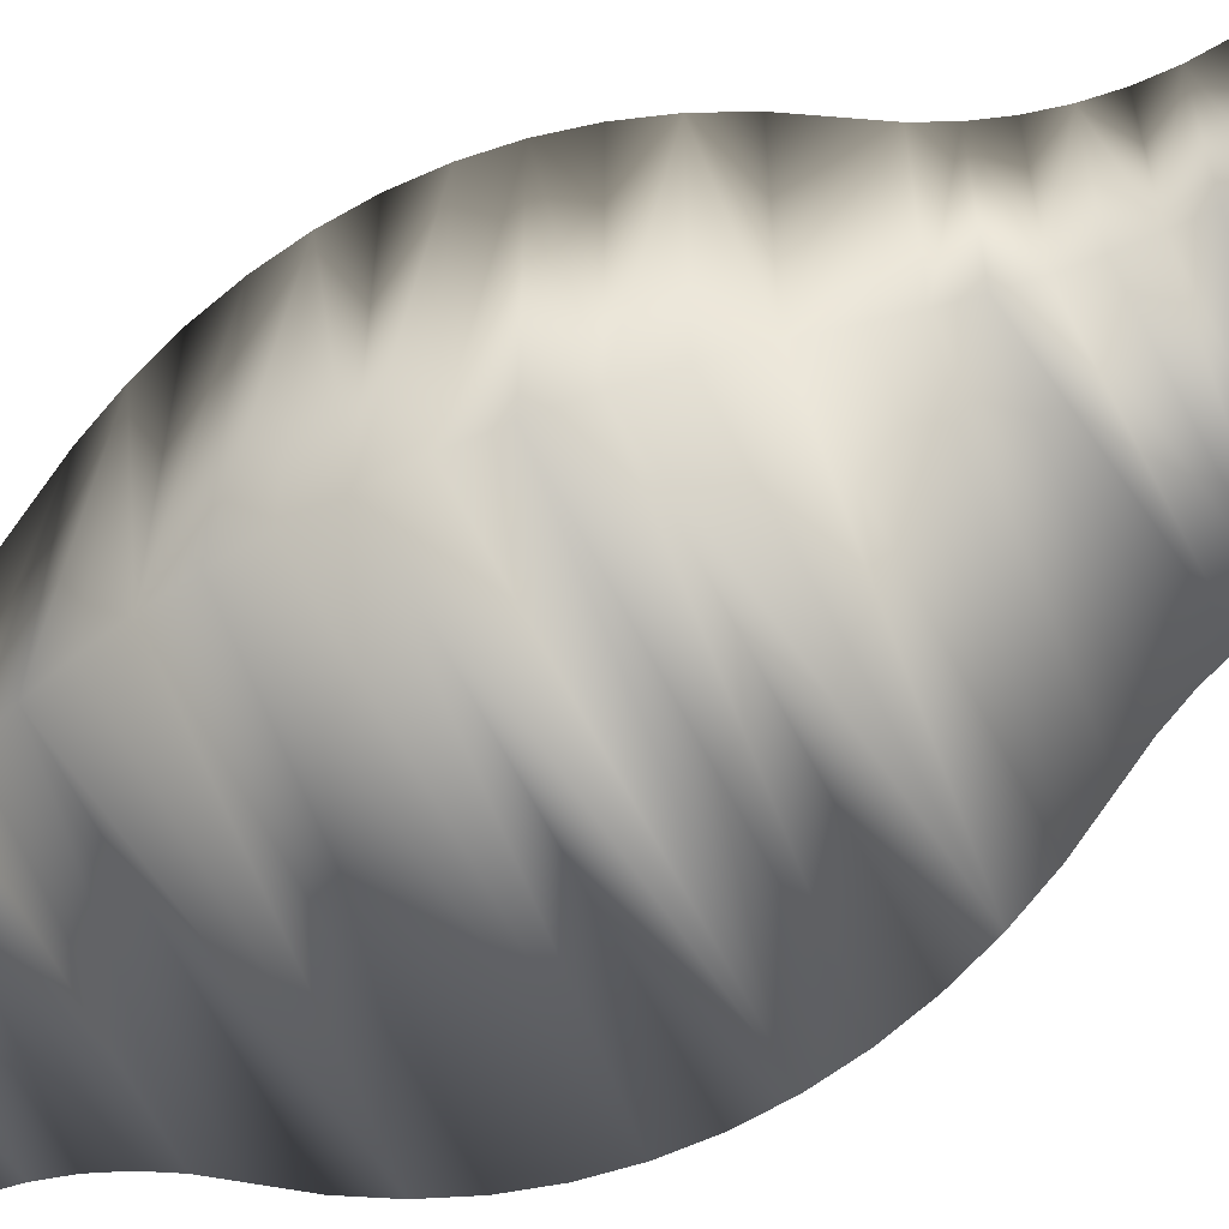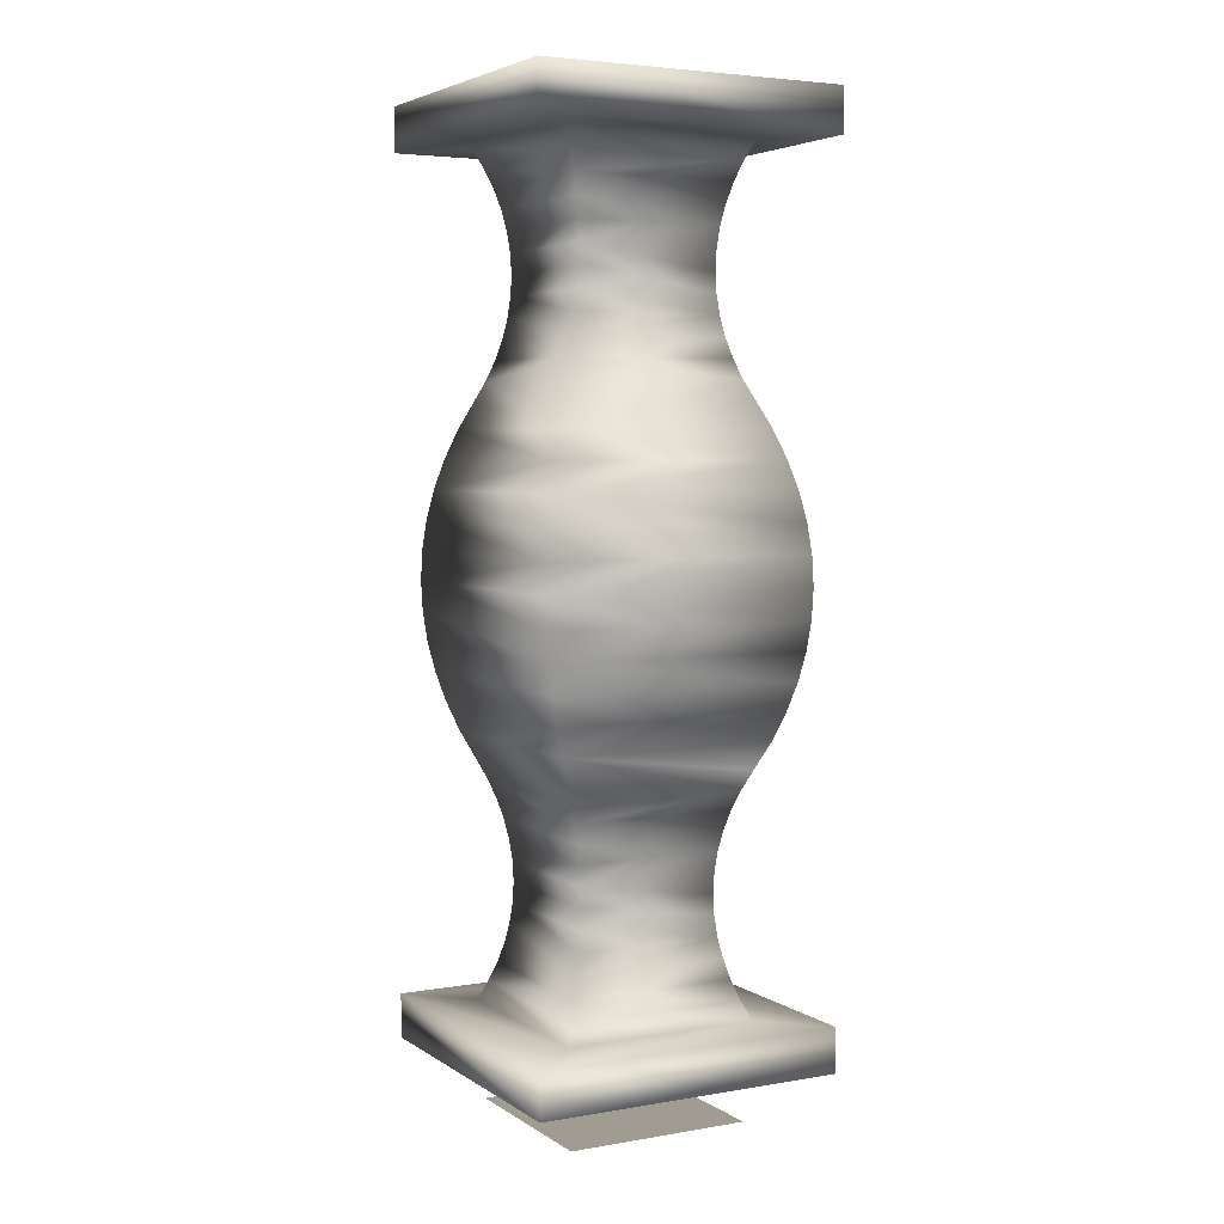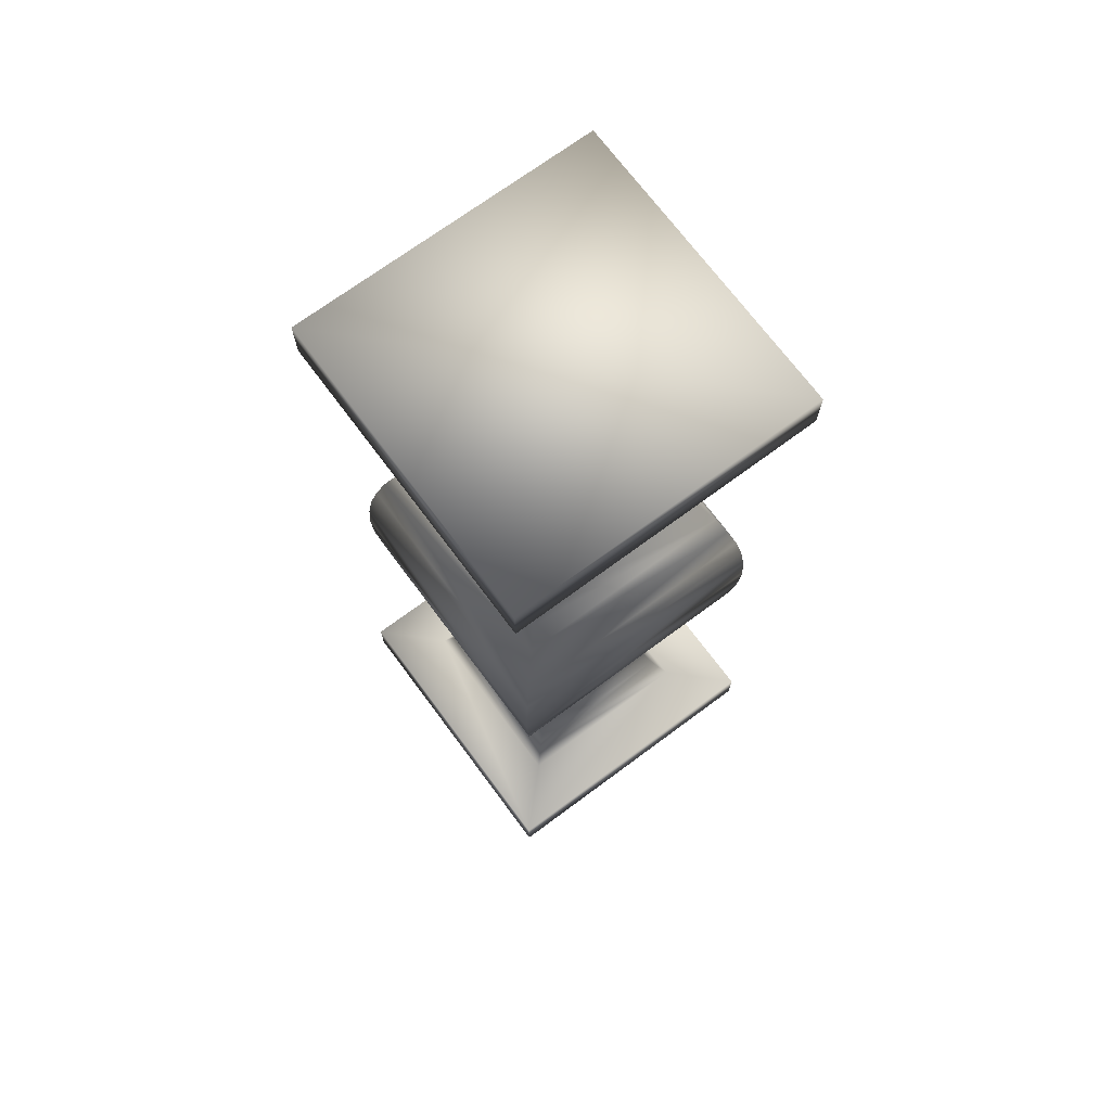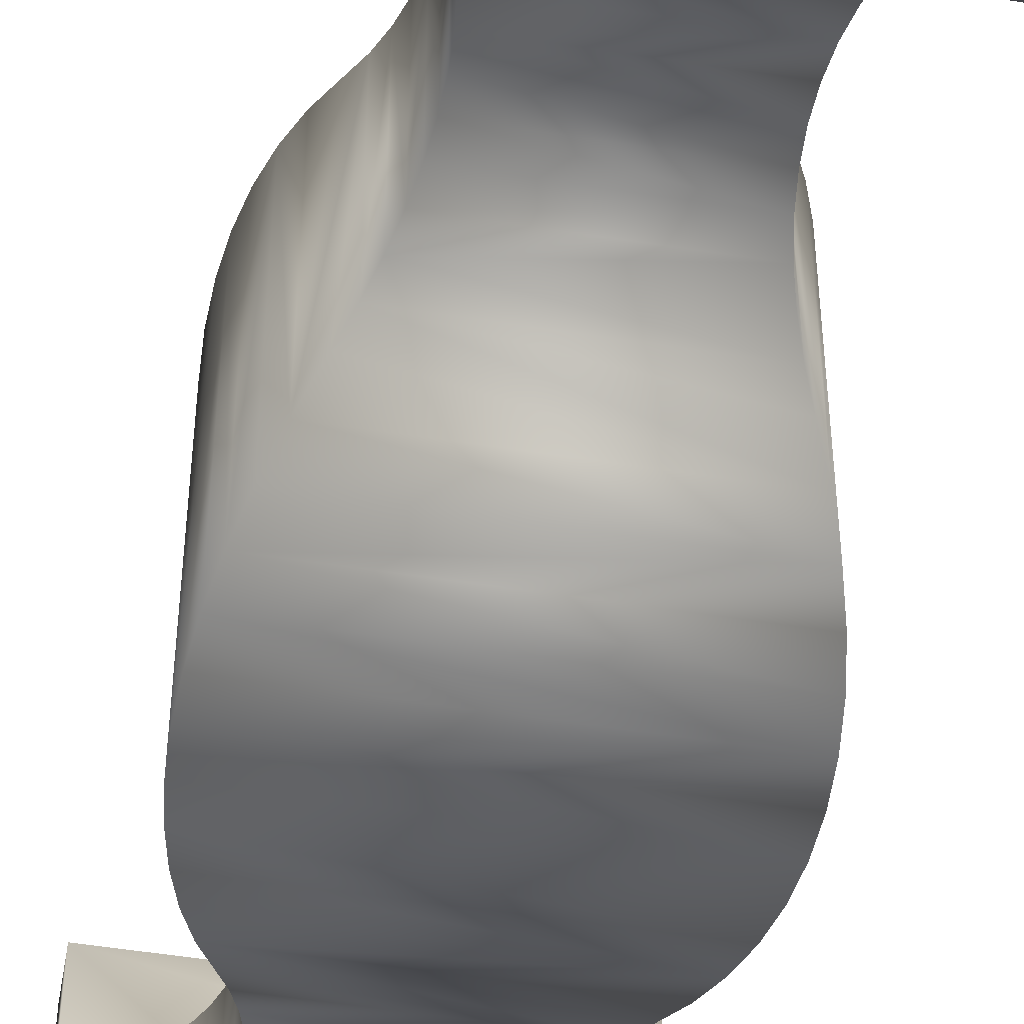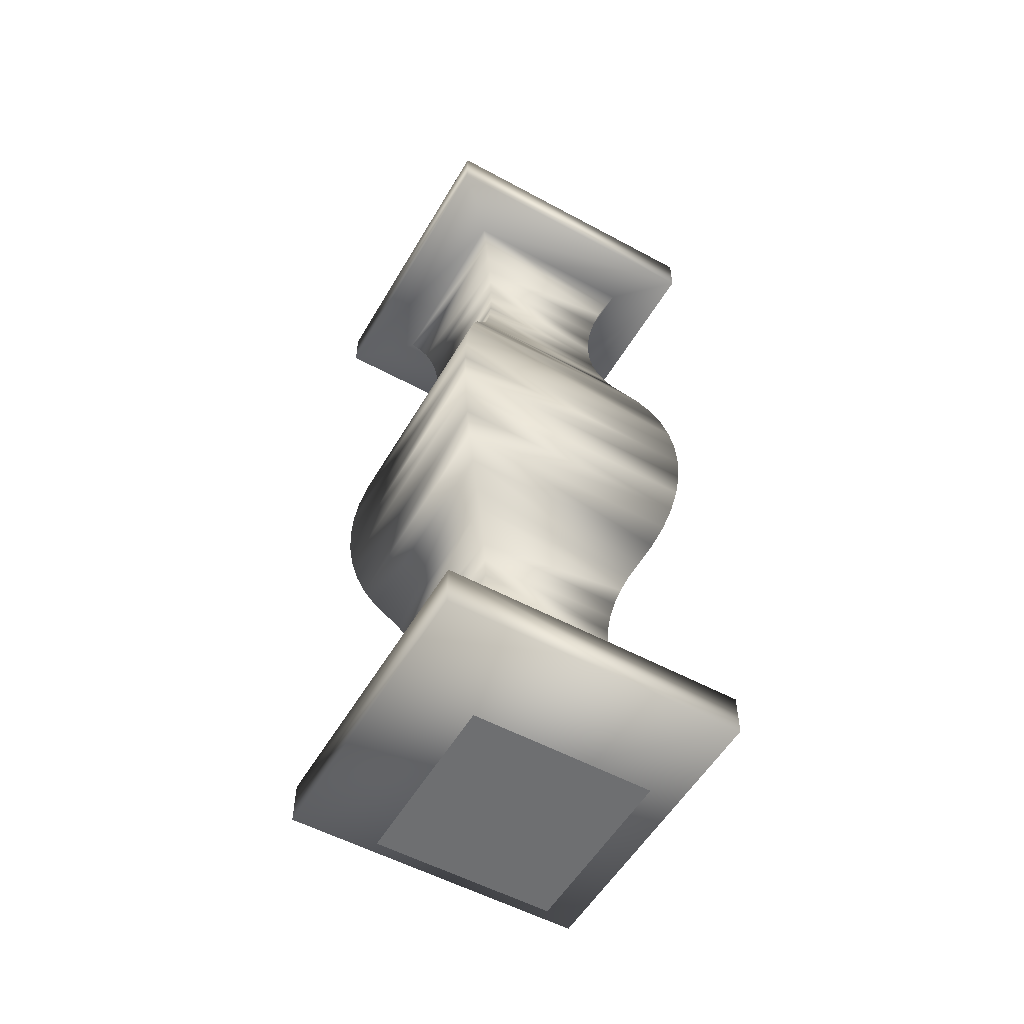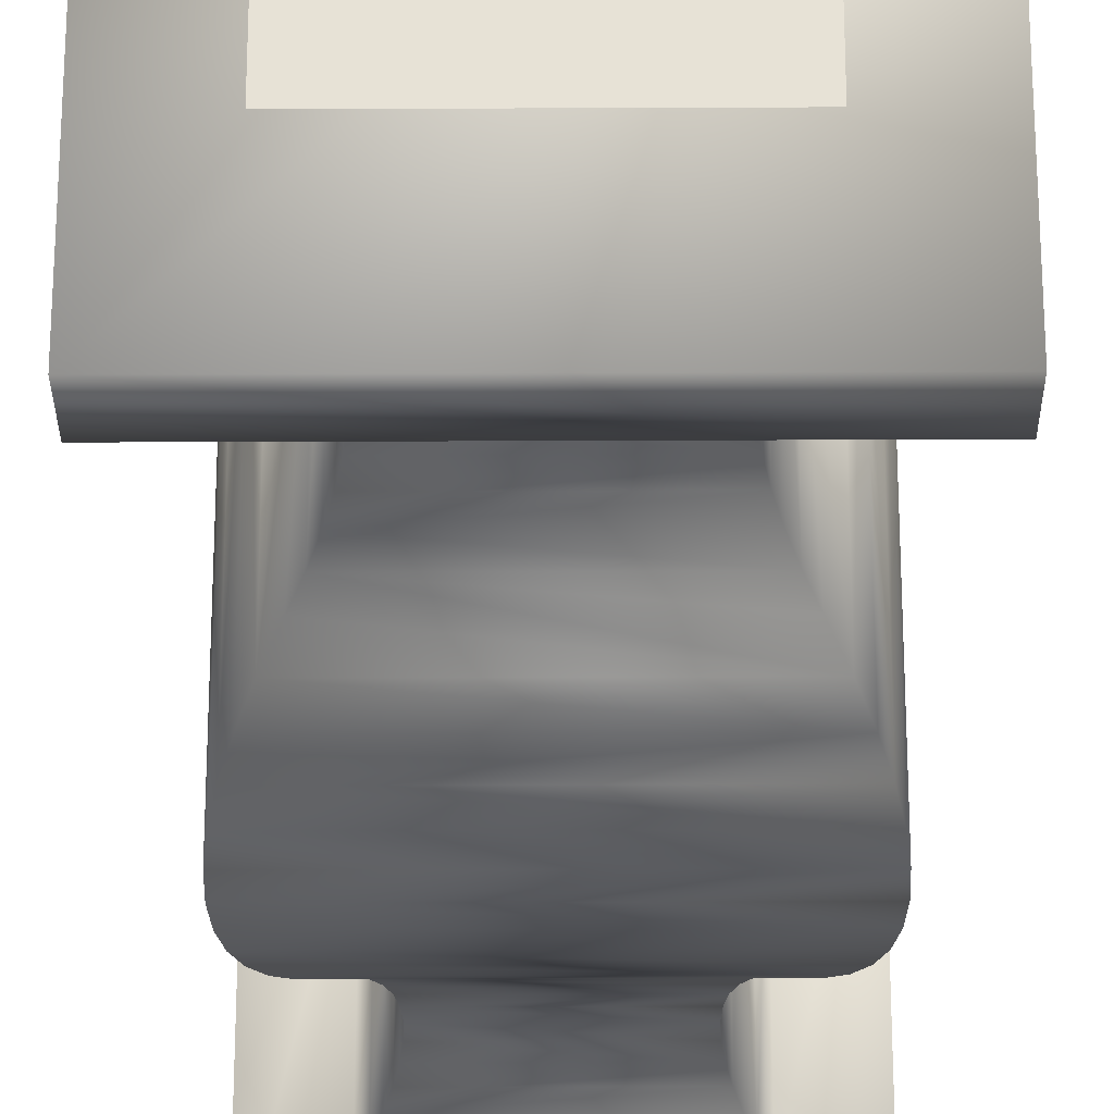
<metadata>
{"format":"obj","ext":"obj","renderer":"f3d","projection":"perspective","resolution":1024,"background":"white","views":[{"elev":-64.8,"azim":117.3,"up":"+Y"},{"elev":4.4,"azim":151.6,"up":"+Z"},{"elev":71.1,"azim":53.4,"up":"+Z"},{"elev":-51.3,"azim":170.2,"up":"+Y"},{"elev":-54.5,"azim":-29.9,"up":"+Z"},{"elev":-27.0,"azim":-179.6,"up":"+Y"}]}
</metadata>
<code>
g object
v 588.4 493.9 11.33
v 617.5 487.4 11.33
v 611 493.9 11.33
v 581.8 487.4 11.33
v 581.8 523 11.33
v 588.4 516.5 11.33
v 611 516.5 11.33
v 617.5 523 11.33
v 611 516.5 78.74
v 589.3 515.5 80.91
v 610 515.5 80.91
v 587 517.9 75.59
v 588.4 516.5 78.74
v 612.4 517.9 75.59
v 589.3 494.8 36.72
v 588.4 493.9 38.89
v 589.3 515.5 36.72
v 587 492.5 42.04
v 587 517.9 42.04
v 588.4 516.5 38.89
v 587 492.5 75.59
v 588.4 493.9 78.74
v 589.3 494.8 80.91
v 610 494.8 36.72
v 610 515.5 36.72
v 611 493.9 38.89
v 612.4 492.5 42.04
v 611 516.5 38.89
v 612.4 517.9 42.04
v 611 493.9 78.74
v 612.4 492.5 75.59
v 610 494.8 80.91
v 581.8 487.4 106.3
v 588.4 493.9 106.3
v 617.5 487.4 106.3
v 611 493.9 106.3
v 581.8 523 106.3
v 588.4 516.5 106.3
v 611 516.5 106.3
v 617.5 523 106.3
v 589.1 494.6 0
v 610.3 494.6 0
v 610.3 515.8 0
v 589.1 515.8 0
v 617.5 487.4 111.4
v 617.5 523 111.4
v 610 515.5 104.1
v 610 494.8 104.1
v 609.2 495.6 101.9
v 609.2 514.8 101.9
v 608.6 496.2 99.58
v 608.6 514.1 99.58
v 608.2 513.7 97.25
v 608.2 496.7 97.25
v 607.9 496.9 94.89
v 607.9 513.4 94.89
v 607.8 497 92.52
v 607.8 513.3 92.52
v 607.9 496.9 90.14
v 607.9 513.4 90.14
v 608.2 496.7 87.78
v 608.2 513.7 87.78
v 608.6 496.2 85.45
v 608.6 514.1 85.45
v 609.2 495.6 83.15
v 609.2 514.8 83.15
v 613.5 491.4 72.35
v 613.5 519 72.35
v 614.4 490.5 69.03
v 614.4 519.9 69.03
v 615 489.8 65.66
v 615 520.5 65.66
v 615.4 489.5 62.25
v 615.4 520.9 62.25
v 615.5 489.3 58.81
v 615.5 521 58.81
v 615.4 520.9 55.38
v 615.4 489.5 55.38
v 615 489.8 51.97
v 615 520.5 51.97
v 614.4 490.5 48.6
v 614.4 519.9 48.6
v 613.5 491.4 45.28
v 613.5 519 45.28
v 609.2 495.6 34.48
v 609.2 514.8 34.48
v 608.6 496.2 32.18
v 608.6 514.1 32.18
v 608.2 496.7 29.85
v 608.2 513.7 29.85
v 607.9 496.9 27.49
v 607.9 513.4 27.49
v 607.8 497 25.11
v 607.8 513.3 25.11
v 607.9 496.9 22.74
v 607.9 513.4 22.74
v 608.2 496.7 20.38
v 608.2 513.7 20.38
v 608.6 514.1 18.05
v 608.6 496.2 18.05
v 609.2 495.6 15.75
v 609.2 514.8 15.75
v 610 494.8 13.51
v 610 515.5 13.51
v 591.5 513.3 25.11
v 591.5 497 25.11
v 591.4 496.9 27.49
v 591.4 513.4 27.49
v 591.4 513.4 22.74
v 591.4 496.9 22.74
v 591.2 513.7 20.38
v 591.2 496.7 20.38
v 590.7 514.1 18.05
v 590.7 496.2 18.05
v 590.1 514.8 15.75
v 590.1 495.6 15.75
v 589.3 515.5 13.51
v 589.3 494.8 13.51
v 581.8 523 6.216
v 581.8 487.4 6.216
v 581.8 487.4 111.4
v 589.3 494.8 104.1
v 590.1 495.6 101.9
v 590.7 496.2 99.58
v 591.2 496.7 97.25
v 591.4 496.9 94.89
v 591.5 497 92.52
v 591.4 496.9 90.14
v 591.2 496.7 87.78
v 590.7 496.2 85.45
v 590.1 495.6 83.15
v 585.9 491.4 72.35
v 585 490.5 69.03
v 584.3 489.8 65.66
v 584 489.5 62.25
v 583.8 489.3 58.81
v 584 489.5 55.38
v 584.3 489.8 51.97
v 585 490.5 48.6
v 585.9 491.4 45.28
v 590.1 495.6 34.48
v 590.7 496.2 32.18
v 591.2 496.7 29.85
v 617.5 487.4 6.216
v 617.5 523 6.216
v 581.8 523 111.4
v 589.3 515.5 104.1
v 590.1 514.8 101.9
v 590.7 514.1 99.58
v 591.2 513.7 97.25
v 591.4 513.4 94.89
v 591.5 513.3 92.52
v 591.4 513.4 90.14
v 591.2 513.7 87.78
v 590.7 514.1 85.45
v 590.1 514.8 83.15
v 585.9 519 72.35
v 585 519.9 69.03
v 584.3 520.5 65.66
v 584 520.9 62.25
v 583.8 521 58.81
v 584 520.9 55.38
v 584.3 520.5 51.97
v 585 519.9 48.6
v 585.9 519 45.28
v 590.1 514.8 34.48
v 590.7 514.1 32.18
v 591.2 513.7 29.85
f 1 2 3
f 4 1 5
f 6 5 1
f 3 2 7
f 5 6 8
f 6 7 8
f 7 2 8
f 2 1 4
f 9 10 11
f 12 13 14
f 13 10 14
f 10 9 14
f 15 16 17
f 16 18 17
f 19 17 18
f 19 20 17
f 21 13 12
f 21 10 13
f 22 10 21
f 23 10 22
f 24 25 26
f 27 28 29
f 27 25 28
f 27 26 25
f 14 30 31
f 14 32 30
f 9 32 14
f 11 32 9
f 25 17 28
f 29 20 19
f 29 17 20
f 29 28 17
f 31 22 21
f 31 23 22
f 30 23 31
f 32 23 30
f 15 24 16
f 18 26 27
f 18 24 26
f 18 16 24
f 33 34 35
f 36 35 34
f 37 34 33
f 34 37 38
f 39 35 36
f 40 38 37
f 40 39 38
f 40 35 39
f 41 42 43
f 44 41 43
f 45 35 40
f 46 45 40
f 47 39 36
f 47 36 48
f 48 49 50
f 50 47 48
f 50 49 51
f 51 52 50
f 53 52 51
f 53 51 54
f 53 54 55
f 55 56 53
f 55 57 58
f 58 56 55
f 59 60 58
f 58 57 59
f 59 61 62
f 62 60 59
f 61 63 64
f 61 64 62
f 63 65 66
f 66 64 63
f 32 11 66
f 66 65 32
f 31 67 68
f 68 14 31
f 68 67 69
f 69 70 68
f 69 71 72
f 72 70 69
f 71 73 74
f 71 74 72
f 75 76 74
f 74 73 75
f 77 76 75
f 75 78 77
f 78 79 80
f 77 78 80
f 81 82 80
f 80 79 81
f 81 83 84
f 84 82 81
f 27 29 84
f 84 83 27
f 24 85 86
f 86 25 24
f 87 88 86
f 86 85 87
f 87 89 90
f 87 90 88
f 91 92 90
f 90 89 91
f 91 93 94
f 94 92 91
f 95 96 94
f 94 93 95
f 95 97 98
f 98 96 95
f 99 98 97
f 99 97 100
f 100 101 102
f 102 99 100
f 103 104 102
f 102 101 103
f 105 106 107
f 107 108 105
f 105 109 110
f 110 106 105
f 111 112 110
f 110 109 111
f 111 113 114
f 112 111 114
f 115 116 114
f 114 113 115
f 115 117 118
f 118 116 115
f 117 6 1
f 118 117 1
f 5 119 120
f 4 5 120
f 121 33 35
f 45 121 35
f 48 36 34
f 48 34 122
f 122 123 49
f 49 48 122
f 124 51 49
f 49 123 124
f 125 54 51
f 51 124 125
f 125 126 55
f 55 54 125
f 57 55 126
f 57 126 127
f 127 128 59
f 57 127 59
f 129 61 59
f 59 128 129
f 129 130 63
f 63 61 129
f 65 63 130
f 130 131 65
f 23 32 65
f 65 131 23
f 132 67 31
f 31 21 132
f 132 133 69
f 69 67 132
f 133 134 71
f 133 71 69
f 135 73 71
f 71 134 135
f 135 136 75
f 75 73 135
f 137 78 75
f 75 136 137
f 137 138 79
f 79 78 137
f 138 139 81
f 79 138 81
f 140 83 81
f 81 139 140
f 140 18 27
f 27 83 140
f 15 141 85
f 85 24 15
f 142 87 85
f 85 141 142
f 143 89 87
f 87 142 143
f 91 89 143
f 143 107 91
f 93 91 107
f 93 107 106
f 106 110 95
f 106 95 93
f 95 110 112
f 112 97 95
f 100 97 112
f 112 114 100
f 114 116 101
f 101 100 114
f 118 103 101
f 101 116 118
f 118 1 3
f 103 118 3
f 4 120 144
f 2 4 144
f 119 145 144
f 120 119 144
f 46 146 121
f 45 46 121
f 103 3 7
f 104 103 7
f 2 144 145
f 8 2 145
f 46 40 37
f 146 46 37
f 147 38 39
f 147 39 47
f 50 148 147
f 147 47 50
f 50 52 149
f 149 148 50
f 52 53 150
f 150 149 52
f 56 151 150
f 150 53 56
f 152 151 56
f 152 56 58
f 58 60 153
f 58 153 152
f 60 62 154
f 154 153 60
f 64 155 154
f 154 62 64
f 66 156 155
f 155 64 66
f 66 11 10
f 10 156 66
f 14 68 157
f 157 12 14
f 157 68 70
f 70 158 157
f 70 72 159
f 70 159 158
f 72 74 160
f 160 159 72
f 160 74 76
f 76 161 160
f 76 77 162
f 162 161 76
f 80 163 162
f 162 77 80
f 80 82 164
f 163 80 164
f 82 84 165
f 165 164 82
f 165 84 29
f 29 19 165
f 86 166 17
f 17 25 86
f 86 88 167
f 167 166 86
f 88 90 168
f 168 167 88
f 92 108 168
f 168 90 92
f 92 94 105
f 108 92 105
f 94 96 109
f 94 109 105
f 111 109 96
f 96 98 111
f 111 98 99
f 99 113 111
f 113 99 102
f 102 115 113
f 102 104 117
f 117 115 102
f 104 7 6
f 117 104 6
f 8 145 119
f 5 8 119
f 146 37 33
f 121 146 33
f 122 34 38
f 122 38 147
f 122 147 148
f 148 123 122
f 124 123 148
f 148 149 124
f 125 124 149
f 125 149 150
f 150 151 126
f 126 125 150
f 152 127 126
f 126 151 152
f 152 153 128
f 128 127 152
f 154 129 128
f 128 153 154
f 154 155 130
f 154 130 129
f 156 131 130
f 130 155 156
f 156 10 23
f 23 131 156
f 21 12 157
f 157 132 21
f 157 158 133
f 133 132 157
f 159 134 133
f 133 158 159
f 159 160 135
f 134 159 135
f 160 161 136
f 136 135 160
f 162 137 136
f 136 161 162
f 162 163 138
f 137 162 138
f 163 164 139
f 139 138 163
f 165 140 139
f 139 164 165
f 165 19 18
f 18 140 165
f 166 141 15
f 15 17 166
f 142 141 166
f 166 167 142
f 167 168 143
f 142 167 143
f 168 108 107
f 107 143 168

</code>
